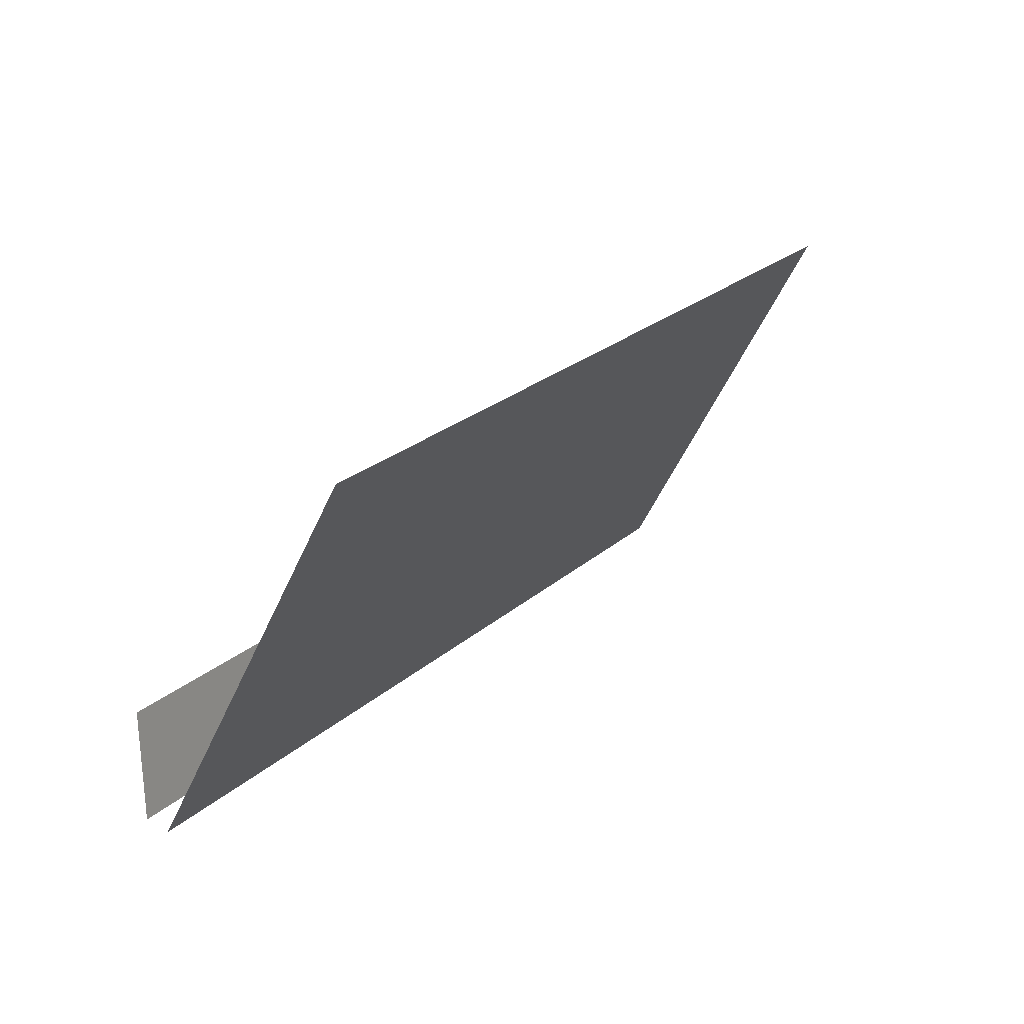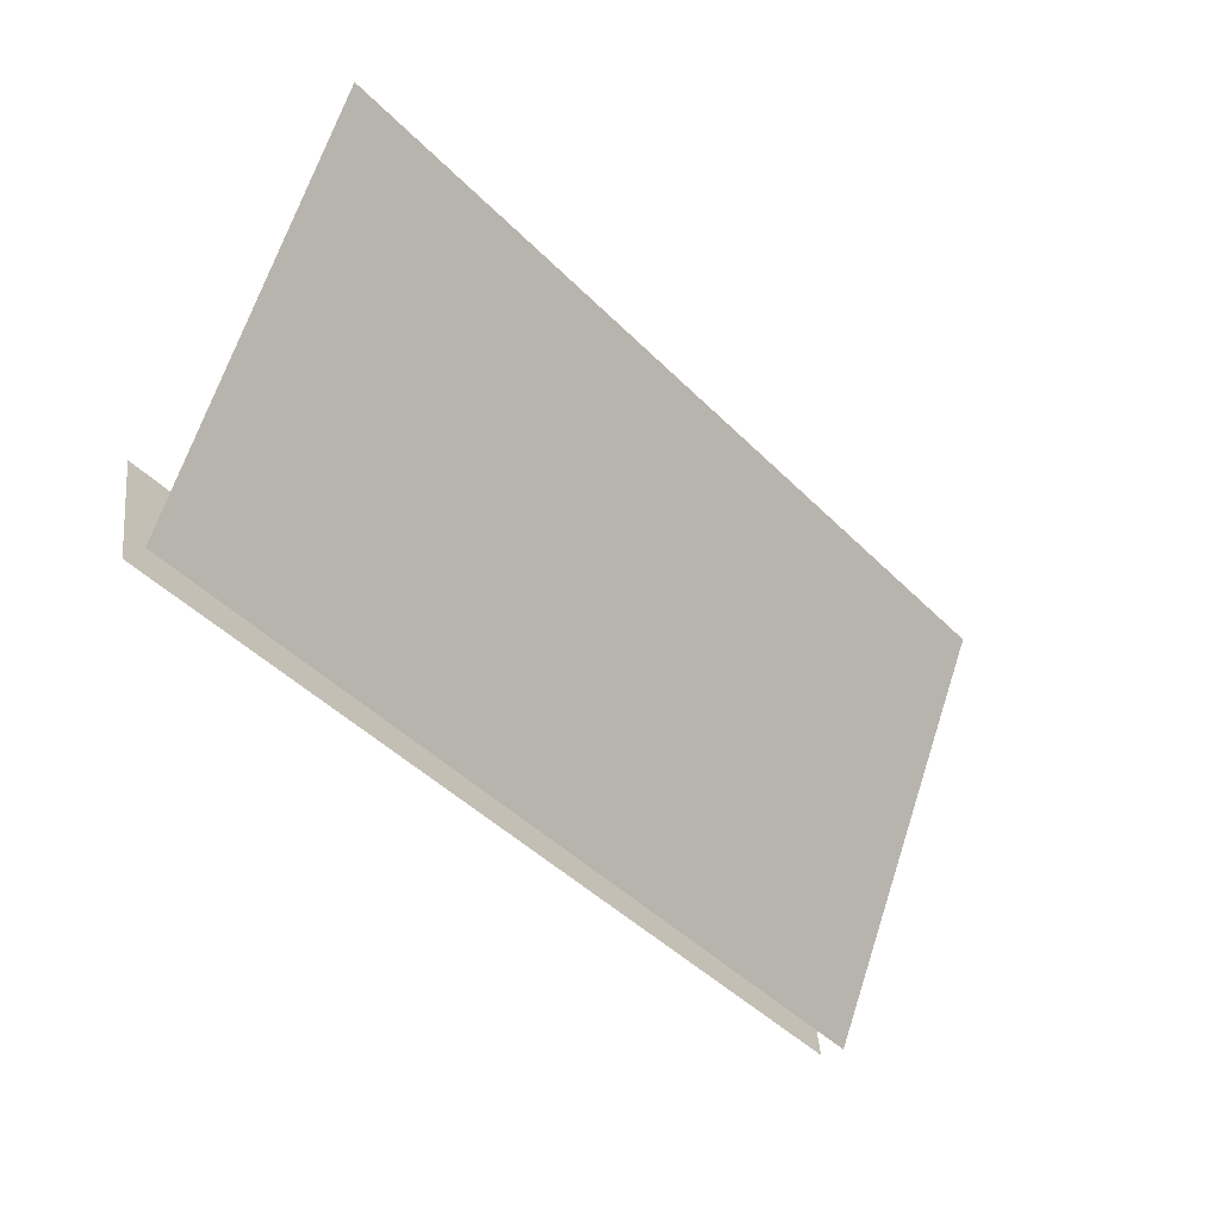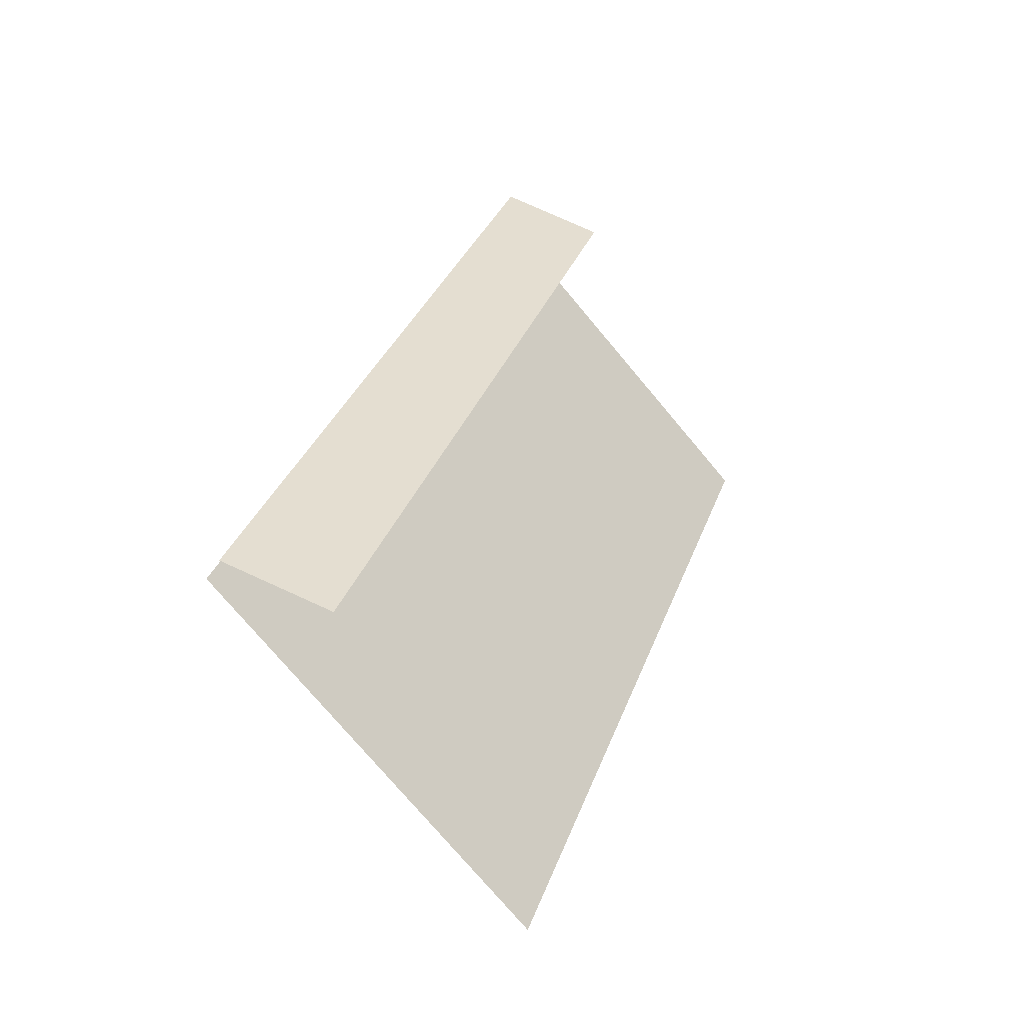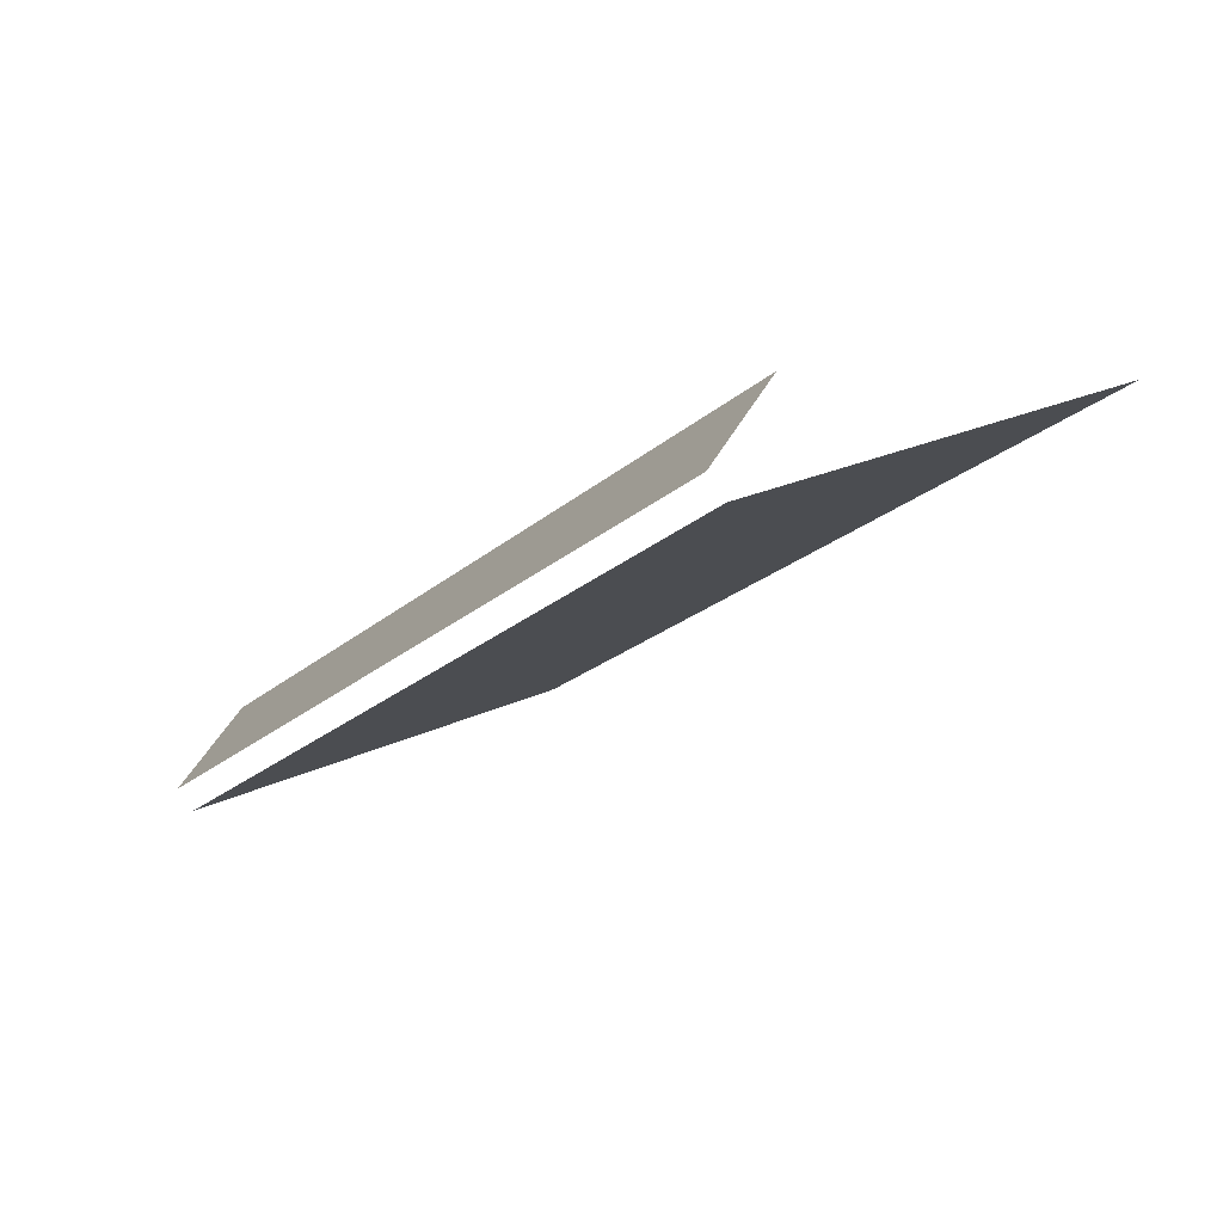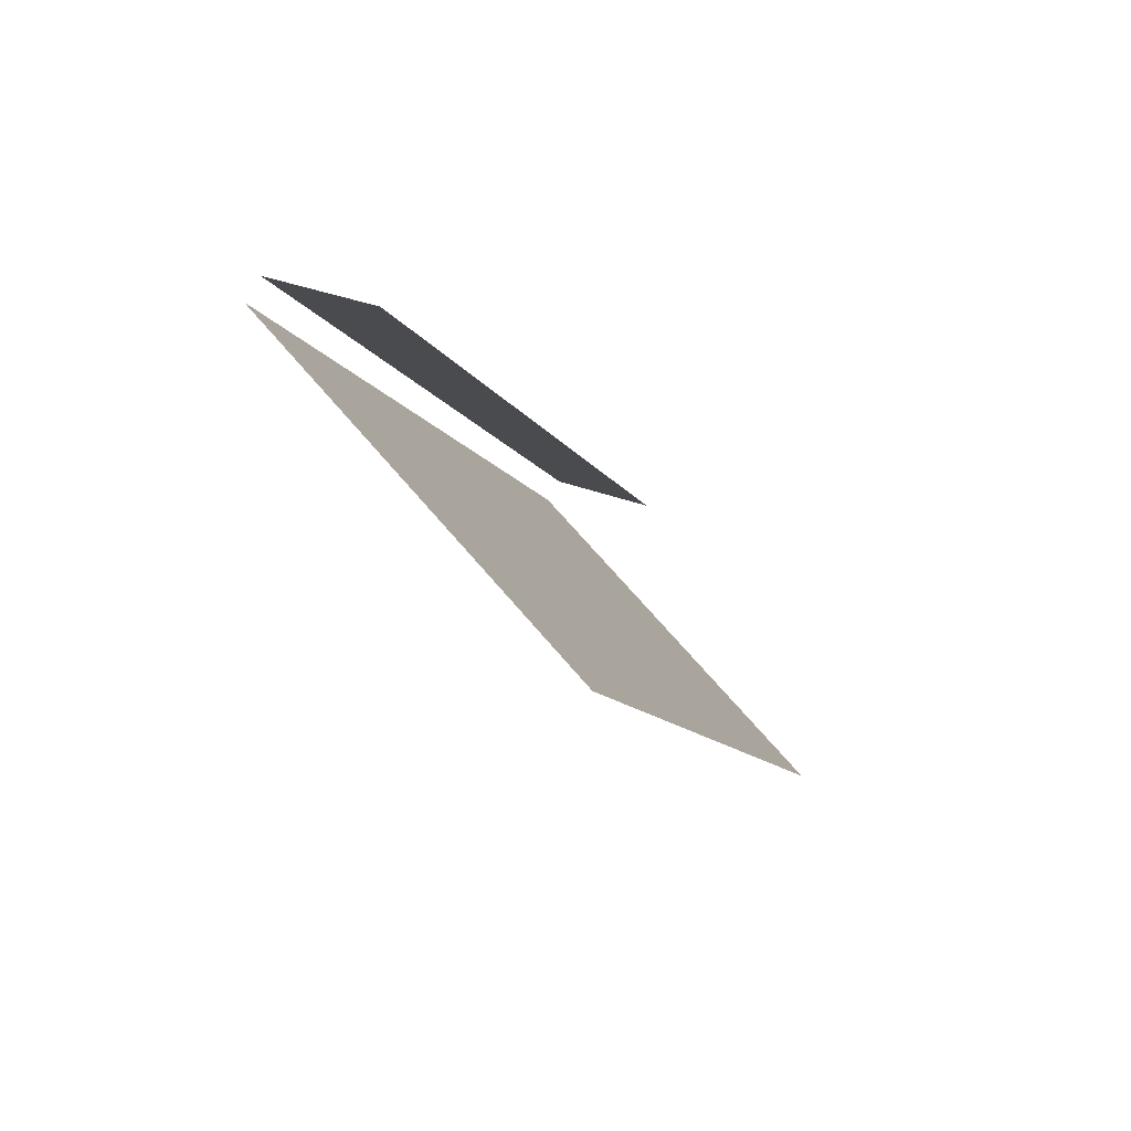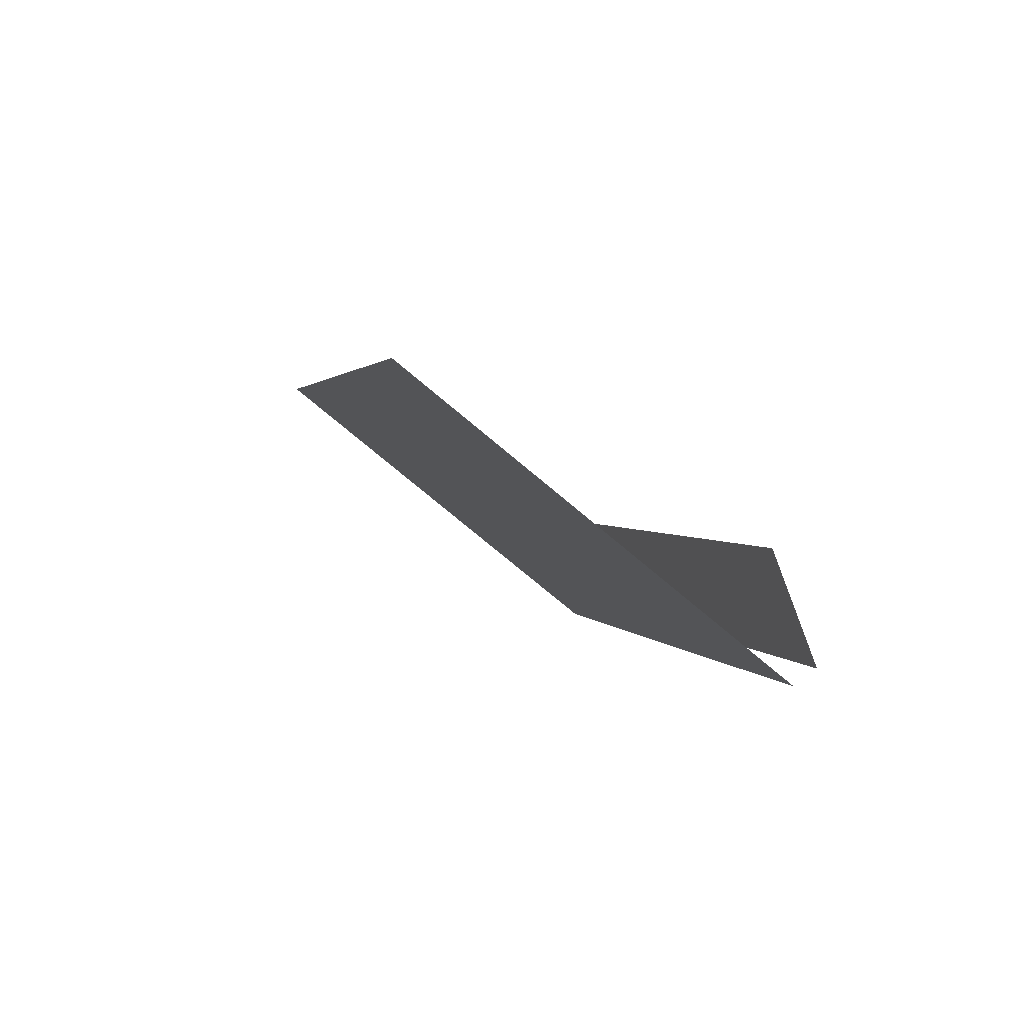
<metadata>
{"format":"obj","ext":"obj","renderer":"f3d","projection":"perspective","resolution":1024,"background":"white","views":[{"elev":-9.1,"azim":-41.9,"up":"+Z"},{"elev":-75.1,"azim":-34.4,"up":"+Z"},{"elev":19.5,"azim":-99.1,"up":"+Y"},{"elev":-51.5,"azim":-115.2,"up":"+Z"},{"elev":-20.0,"azim":-99.9,"up":"+Y"},{"elev":27.6,"azim":89.6,"up":"+Z"}]}
</metadata>
<code>
v 0.6408 0.004419 0.7686
v -0.1547 -0.1547 0.3789
v -0.9502 -0.3138 -0.01083
v 0.5613 -0.07513 0.9635
v 0.1635 -0.1547 0.7686
v -0.632 -0.3138 0.3789
v -1.03 -0.3933 0.184
v 0.6609 -0.03677 0.7445
v -0.1346 -0.1959 0.3548
v -0.9301 -0.355 -0.03493
v 0.5231 -0.7257 1.307
v -0.2724 -0.8848 0.9173
v -1.068 -1.044 0.5276
f 1 5 4
f 1 2 5
f 2 6 5
f 2 3 6
f 3 7 6
f 8 11 9
f 11 12 9
f 12 13 9
f 13 10 9

</code>
